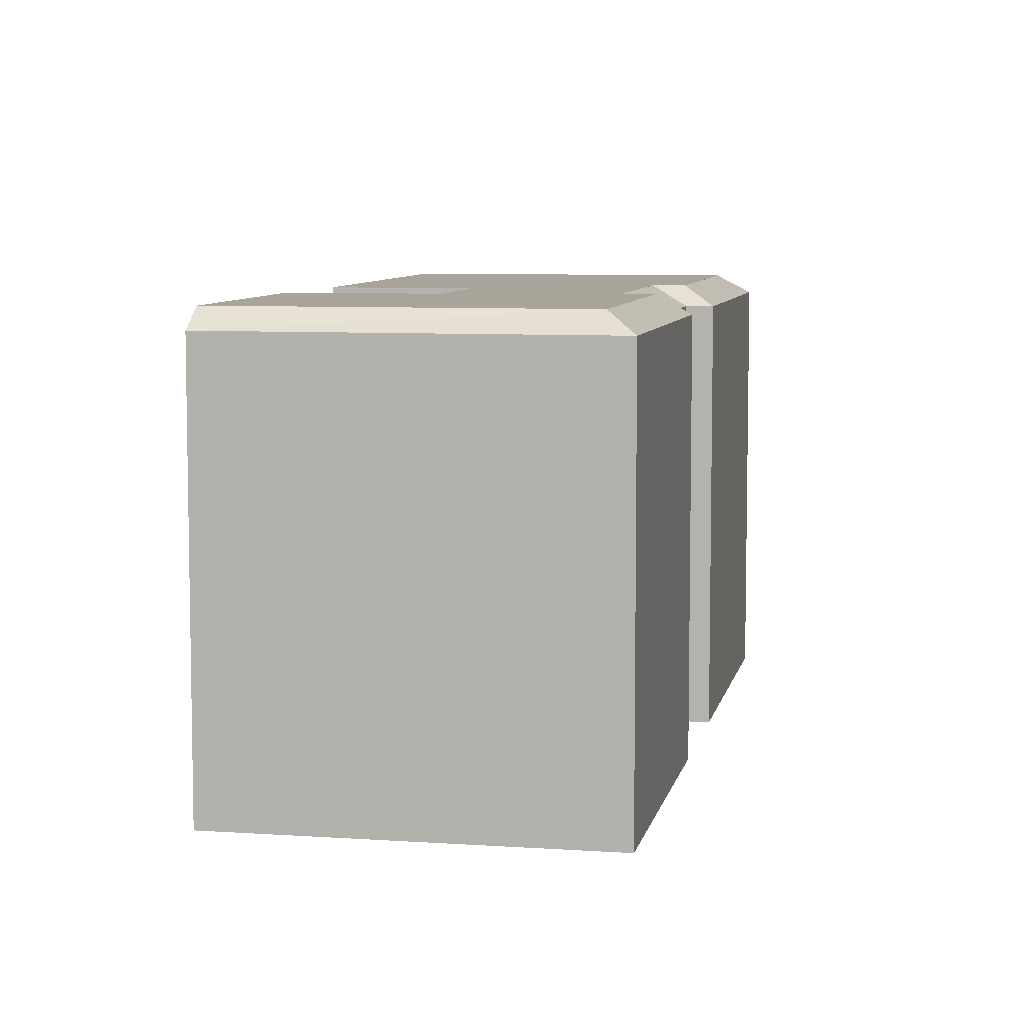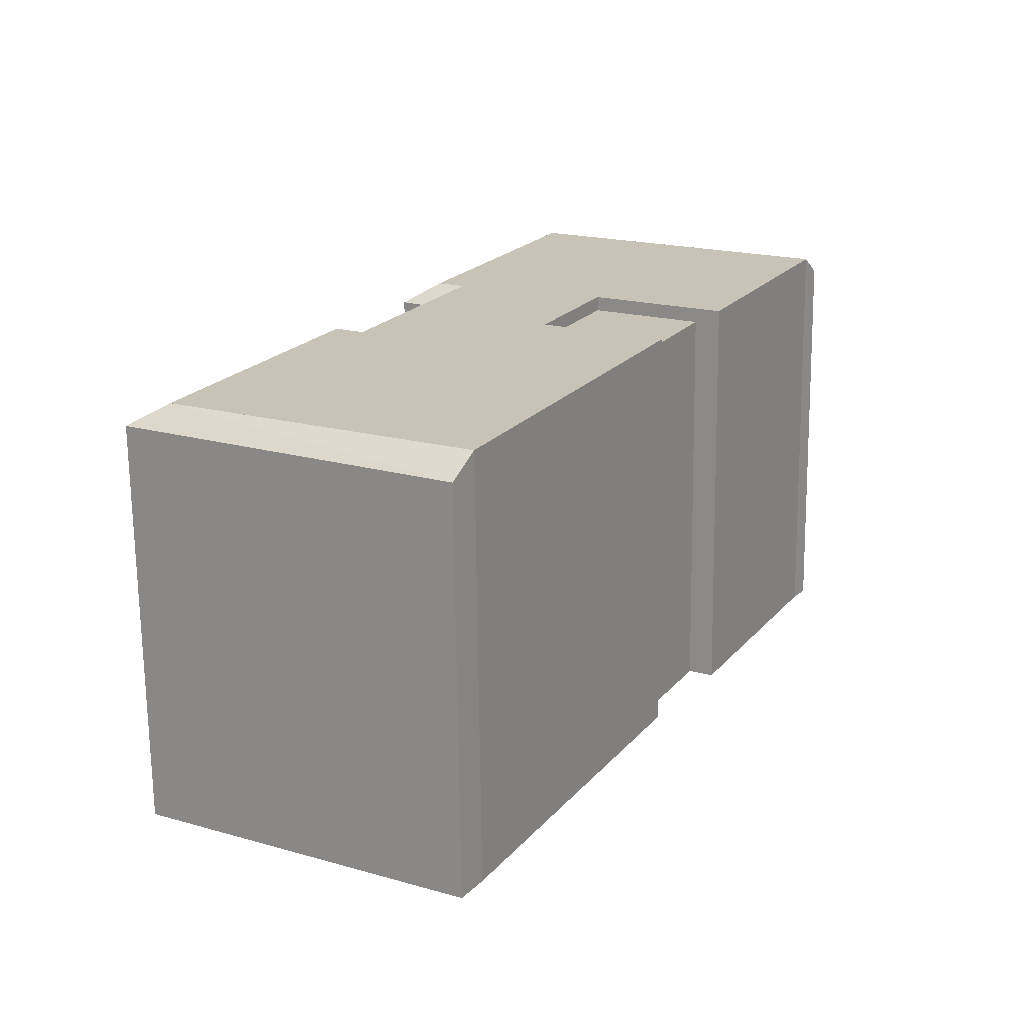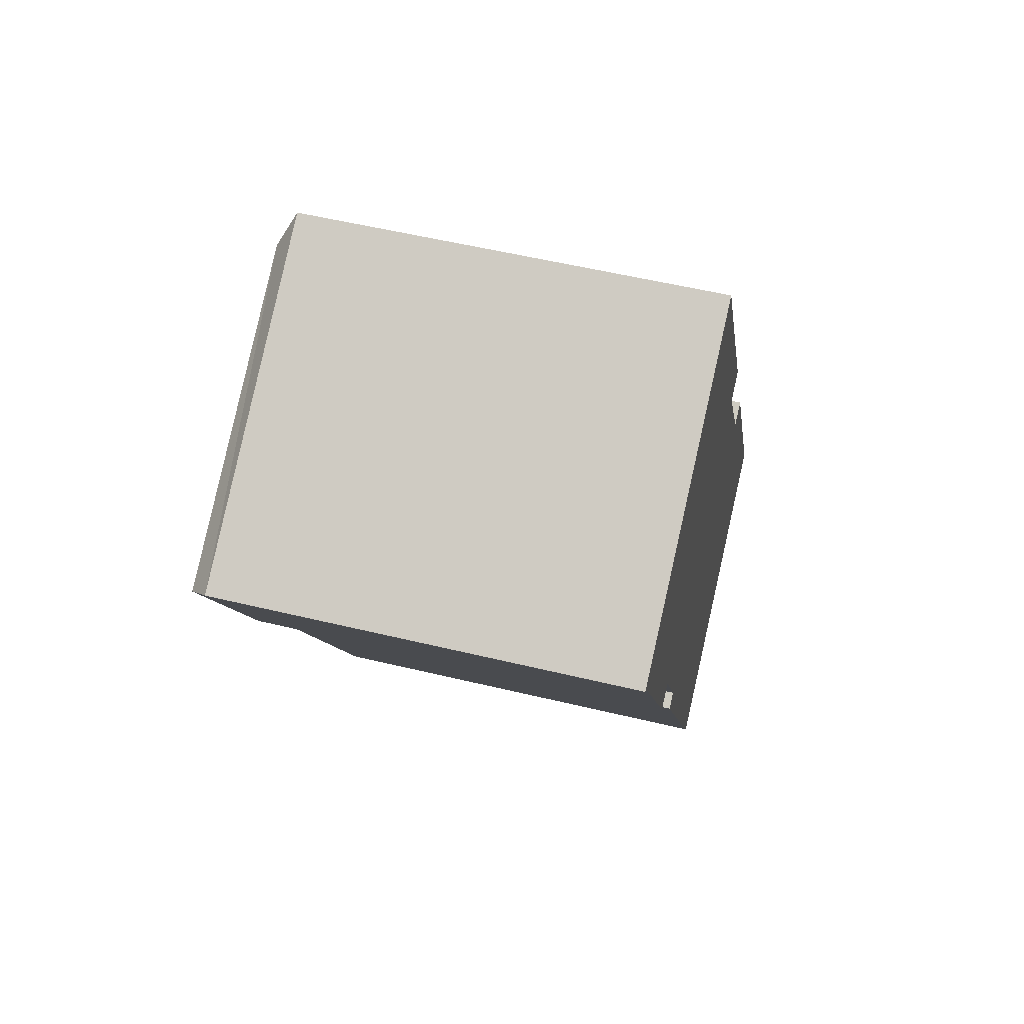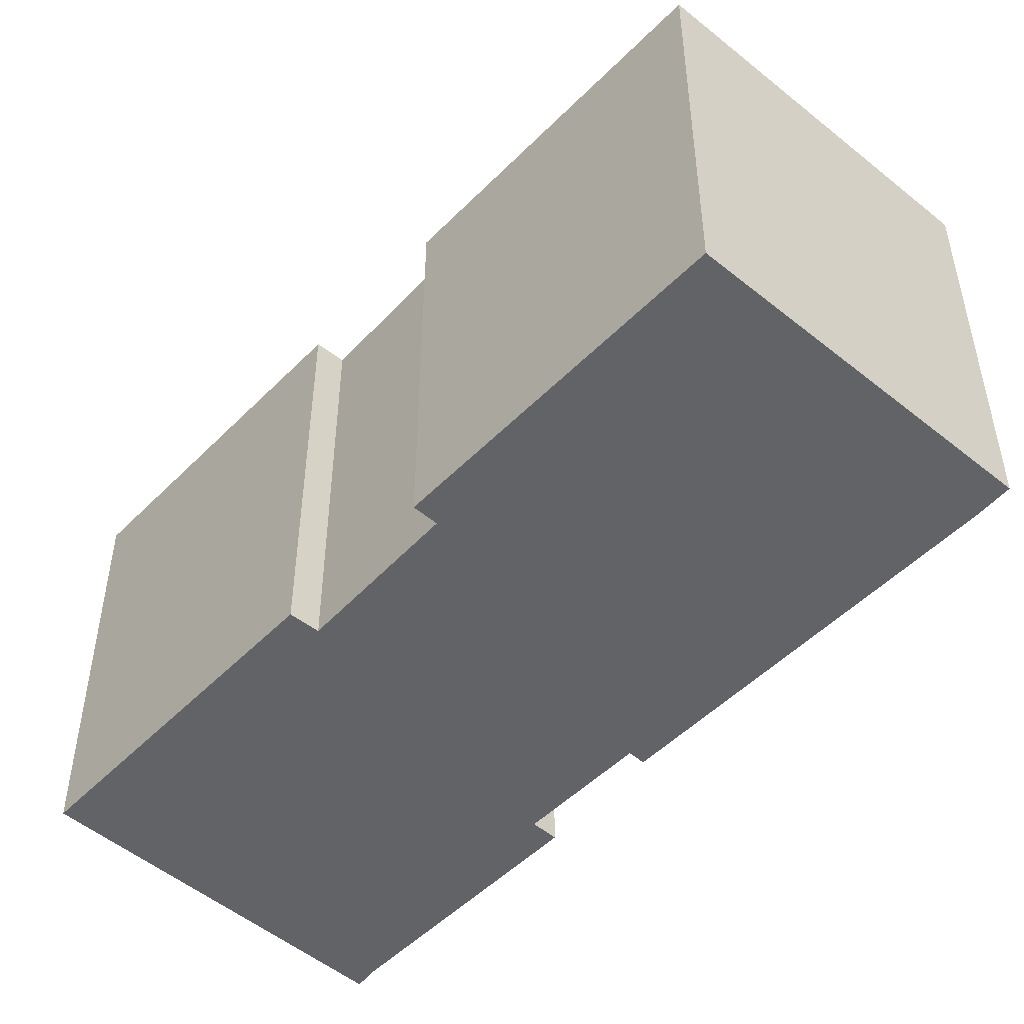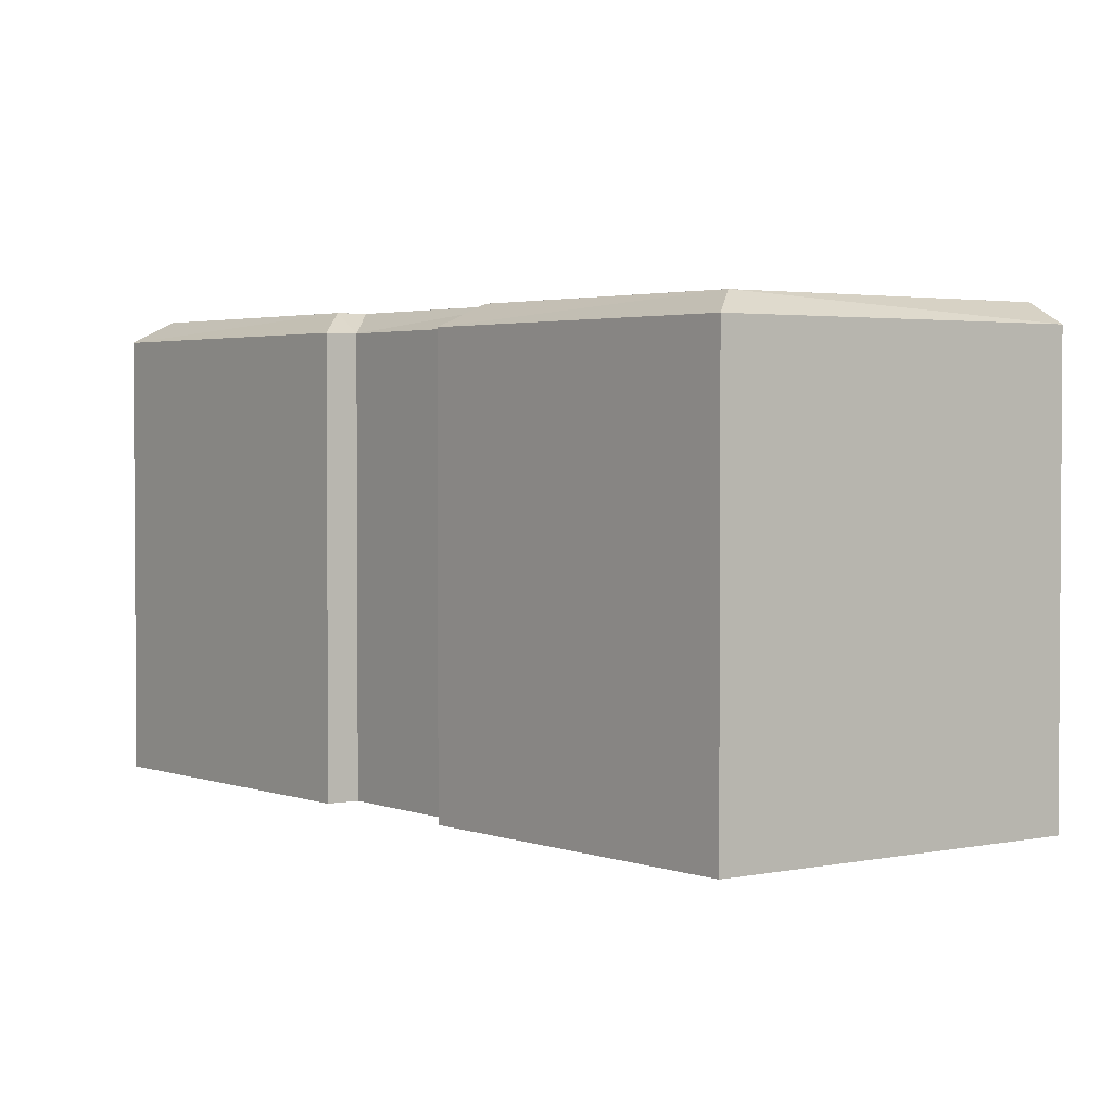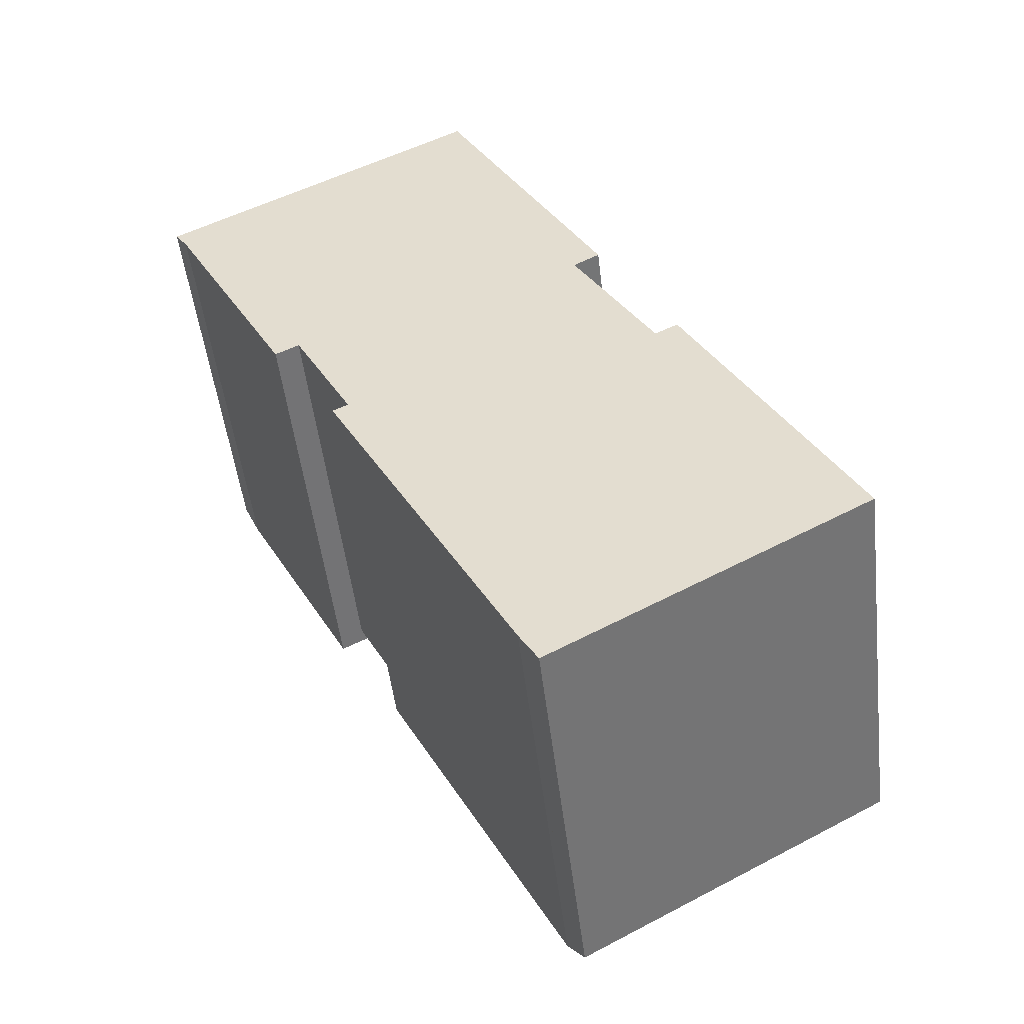
<metadata>
{"format":"obj","ext":"obj","renderer":"f3d","projection":"perspective","resolution":1024,"background":"white","views":[{"elev":7.3,"azim":-17.0,"up":"+Y"},{"elev":-70.1,"azim":-179.3,"up":"+Z"},{"elev":54.3,"azim":-75.6,"up":"+Z"},{"elev":-50.8,"azim":109.4,"up":"+Y"},{"elev":2.6,"azim":113.8,"up":"+Y"},{"elev":-50.3,"azim":6.8,"up":"+Z"}]}
</metadata>
<code>
v -4.84 4.773 1.148
v -2.354 4.773 2.455
v -0.9286 4.773 -0.2536
v -3.423 4.773 -1.565
v -8.652 4.679 6.893
v -0.9976 4.679 11.02
v -1.292 5.132 10.15
v -8.652 4.679 6.893
v -1.292 5.132 10.15
v -8.346 5.131 6.441
v -0.9976 4.679 11.02
v 1.861 5.131 4.152
v -0.07463 5.132 7.835
v -1.292 5.132 10.15
v -0.9976 4.679 11.02
v -0.07463 5.132 7.835
v -0.9976 4.679 11.02
v 2.823 4.679 3.903
v 1.861 5.131 4.152
v 1.861 5.131 4.152
v 2.823 4.679 3.903
v 2.196 4.679 3.534
v 1.225 5.131 3.818
v 1.861 5.131 4.152
v 2.196 4.679 3.534
v 2.196 4.679 3.534
v 4.119 4.679 0.1494
v 3.642 5.131 -0.7796
v 1.225 5.131 3.818
v 2.196 4.679 3.534
v 3.642 5.131 -0.7796
v 4.119 4.679 0.1494
v 4.67 4.679 0.4404
v 4.313 5.131 -0.4266
v 3.642 5.131 -0.7796
v 4.119 4.679 0.1494
v 4.313 5.131 -0.4266
v 4.313 5.131 -0.4266
v 4.67 4.679 0.4404
v 7.592 5.131 -6.663
v 4.67 4.679 0.4404
v 8.584 4.679 -6.89
v 7.592 5.131 -6.663
v 1.141 4.679 -11.04
v 7.592 5.131 -6.663
v 8.584 4.679 -6.89
v 0.6964 5.131 -10.29
v 3.392 5.131 -8.871
v 1.141 4.679 -11.04
v 1.141 4.679 -11.04
v 3.392 5.131 -8.871
v 7.592 5.131 -6.663
v -8.346 5.131 6.441
v -2.354 5.131 2.455
v -4.84 5.131 1.148
v -8.346 5.131 6.441
v -4.84 5.131 1.148
v -5.406 5.131 0.8504
v -1.292 5.132 10.15
v -0.07463 5.132 7.835
v 1.225 5.132 3.818
v -0.07463 5.132 7.835
v 1.861 5.132 4.152
v 1.225 5.132 3.818
v -8.346 5.131 6.441
v -1.292 5.132 10.15
v -2.354 5.131 2.455
v 3.642 5.132 -0.7796
v 4.313 5.132 -0.4266
v 7.592 5.132 -6.663
v -0.9286 5.131 -0.2536
v 1.225 5.132 3.818
v 3.642 5.132 -0.7796
v 3.392 5.131 -8.871
v 3.642 5.132 -0.7796
v 7.592 5.132 -6.663
v 0.6964 5.131 -10.29
v 3.642 5.132 -0.7796
v 3.392 5.131 -8.871
v -2.354 5.131 2.455
v 1.225 5.132 3.818
v -0.9286 5.131 -0.2536
v -0.9286 5.131 -0.2536
v 3.642 5.132 -0.7796
v 0.6964 5.131 -10.29
v -3.789 5.131 -1.758
v -3.423 5.131 -1.565
v 0.6964 5.131 -10.29
v -2.354 5.131 2.455
v -1.292 5.132 10.15
v 1.225 5.132 3.818
v -3.423 5.131 -1.565
v -0.9286 5.131 -0.2536
v 0.6964 5.131 -10.29
v -4.84 4.773 1.148
v -3.423 4.773 -1.565
v -3.423 -5.079 -1.565
v -4.84 -5.079 1.148
v -8.652 -5.079 6.893
v -0.9976 -5.079 11.02
v -0.9976 4.679 11.02
v -8.652 4.679 6.893
v -8.346 5.131 6.441
v -1.292 5.132 10.15
v -1.292 5.132 10.15
v -8.346 5.131 6.441
v -8.652 4.679 6.893
v -8.346 5.131 6.441
v -8.346 -5.079 6.441
v -8.652 -5.079 6.893
v -8.652 4.679 6.893
v -8.346 5.131 6.441
v -8.346 5.131 6.441
v -8.346 -5.079 6.441
v -8.346 5.131 6.441
v -6.876 -5.079 3.646
v -6.876 -5.079 3.646
v -5.406 5.131 0.8504
v -5.406 -5.079 0.8504
v -8.346 5.131 6.441
v -5.406 5.131 0.8504
v -6.876 -5.079 3.646
v -0.9976 -5.079 11.02
v 2.823 -5.079 3.903
v 2.823 4.679 3.903
v -0.9976 4.679 11.02
v -1.292 5.132 10.15
v -1.292 5.132 10.15
v -0.07463 5.132 7.835
v 2.196 4.679 3.534
v 2.823 4.679 3.903
v 2.823 -5.079 3.903
v 2.196 -5.079 3.534
v 2.196 -5.079 3.534
v 4.119 -5.079 0.1494
v 4.119 4.679 0.1494
v 2.196 4.679 3.534
v 4.119 -5.079 0.1494
v 4.67 -5.079 0.4404
v 4.67 4.679 0.4404
v 4.119 4.679 0.1494
v 4.67 -5.079 0.4404
v 8.584 -5.079 -6.89
v 8.584 4.679 -6.89
v 4.67 4.679 0.4404
v 0.6964 5.131 -10.29
v 0.6964 5.131 -10.29
v 3.392 5.131 -8.871
v 1.141 4.679 -11.04
v 8.584 4.679 -6.89
v 8.584 -5.079 -6.89
v 1.141 -5.079 -11.04
v 0.6964 5.131 -10.29
v 0.9189 -5.079 -10.66
v 0.6964 5.131 -10.29
v 0.6964 -5.079 -10.29
v 0.6964 5.131 -10.29
v 0.9189 -5.079 -10.66
v 0.9189 -5.079 -10.66
v 1.141 4.679 -11.04
v 1.141 -5.079 -11.04
v 0.6964 5.131 -10.29
v 1.141 4.679 -11.04
v 0.9189 -5.079 -10.66
v -3.789 5.131 -1.758
v -1.546 -5.079 -6.023
v -3.789 -5.079 -1.758
v -1.546 -5.079 -6.023
v 0.6964 5.131 -10.29
v 0.6964 -5.079 -10.29
v -3.789 5.131 -1.758
v 0.6964 5.131 -10.29
v -1.546 -5.079 -6.023
v -3.606 -5.079 -1.661
v -3.423 4.773 -1.565
v -3.423 5.131 -1.565
v -3.606 -5.079 -1.661
v -3.423 -5.079 -1.565
v -3.423 4.773 -1.565
v -3.789 5.131 -1.758
v -3.789 -5.079 -1.758
v -3.606 -5.079 -1.661
v -3.789 5.131 -1.758
v -3.606 -5.079 -1.661
v -3.423 5.131 -1.565
v -3.423 4.773 -1.565
v -0.9286 4.773 -0.2536
v -0.9286 5.131 -0.2536
v -3.423 5.131 -1.565
v -5.406 5.131 0.8504
v -4.84 4.773 1.148
v -4.84 -5.079 1.148
v -5.406 -5.079 0.8504
v -5.406 5.131 0.8504
v -4.84 5.131 1.148
v -4.84 4.773 1.148
v -4.84 5.131 1.148
v -2.354 5.131 2.455
v -2.354 4.773 2.455
v -4.84 4.773 1.148
v -0.07463 5.132 7.835
v 1.861 5.131 4.152
v 1.861 5.132 4.152
v 1.225 5.132 3.818
v 1.861 5.132 4.152
v 1.861 5.131 4.152
v 1.225 5.131 3.818
v 1.225 5.131 3.818
v 3.642 5.131 -0.7796
v 3.642 5.132 -0.7796
v 1.225 5.132 3.818
v 3.642 5.131 -0.7796
v 4.313 5.131 -0.4266
v 4.313 5.132 -0.4266
v 3.642 5.132 -0.7796
v 4.313 5.131 -0.4266
v 7.592 5.131 -6.663
v 7.592 5.132 -6.663
v 4.313 5.132 -0.4266
v 3.392 5.131 -8.871
v 7.592 5.132 -6.663
v 7.592 5.131 -6.663
v -2.354 5.131 2.455
v -0.9286 5.131 -0.2536
v -0.9286 4.773 -0.2536
v -2.354 4.773 2.455
v -4.84 -5.079 1.148
v -3.423 -5.079 -1.565
v -3.606 -5.079 -1.661
v -3.789 -5.079 -1.758
v -1.546 -5.079 -6.023
v 0.6964 -5.079 -10.29
v 0.9189 -5.079 -10.66
v 1.141 -5.079 -11.04
v 8.584 -5.079 -6.89
v 4.67 -5.079 0.4404
v 4.119 -5.079 0.1494
v 2.196 -5.079 3.534
v 2.823 -5.079 3.903
v -0.9976 -5.079 11.02
v -8.652 -5.079 6.893
v -8.346 -5.079 6.441
v -6.876 -5.079 3.646
v -5.406 -5.079 0.8504
g CDNNDG01_0001210
f 1 3 4
f 1 2 3
f 5 6 7
f 8 9 10
f 11 12 13
f 14 15 16
f 17 18 19
f 20 21 22
f 23 24 25
f 26 27 28
f 29 30 31
f 32 33 34
f 35 36 37
f 38 39 40
f 41 42 43
f 44 45 46
f 47 48 49
f 50 51 52
f 53 54 55
f 56 57 58
f 59 60 61
f 62 63 64
f 65 66 67
f 68 69 70
f 71 72 73
f 74 75 76
f 77 78 79
f 80 81 82
f 83 84 85
f 86 87 88
f 89 90 91
f 92 93 94
f 95 97 98
f 95 96 97
f 99 101 102
f 101 99 100
f 103 105 106
f 103 104 105
f 110 107 109
f 109 107 108
f 111 112 113
f 114 115 116
f 117 118 119
f 120 121 122
f 126 123 124
f 124 125 126
f 127 128 129
f 132 130 131
f 130 132 133
f 135 136 134
f 134 136 137
f 138 140 141
f 140 138 139
f 145 142 144
f 143 144 142
f 146 147 148
f 152 149 151
f 150 151 149
f 153 154 155
f 156 157 158
f 159 160 161
f 162 163 164
f 165 166 167
f 168 169 170
f 171 172 173
f 174 175 176
f 177 178 179
f 180 181 182
f 183 184 185
f 187 188 189
f 186 187 189
f 191 192 193
f 190 191 193
f 194 195 196
f 200 197 199
f 198 199 197
f 201 202 203
f 205 206 207
f 204 205 207
f 211 208 210
f 209 210 208
f 215 212 214
f 214 212 213
f 219 216 218
f 217 218 216
f 220 221 222
f 224 225 226
f 223 224 226
f 228 229 231
f 242 240 241
f 243 227 238
f 229 230 231
f 243 244 227
f 235 232 233
f 231 232 235
f 233 234 235
f 242 243 240
f 240 243 238
f 235 236 237
f 237 238 228
f 238 239 240
f 237 231 235
f 237 228 231
f 238 227 228

</code>
